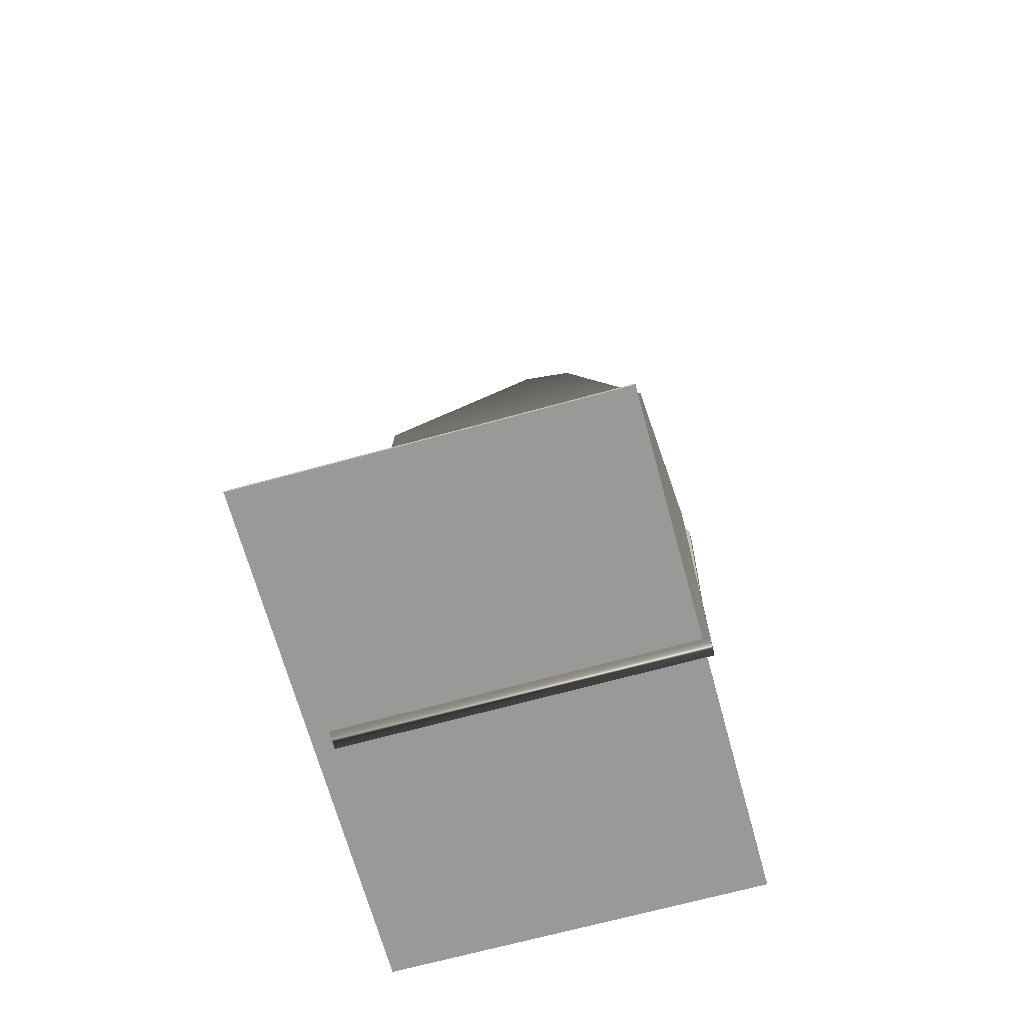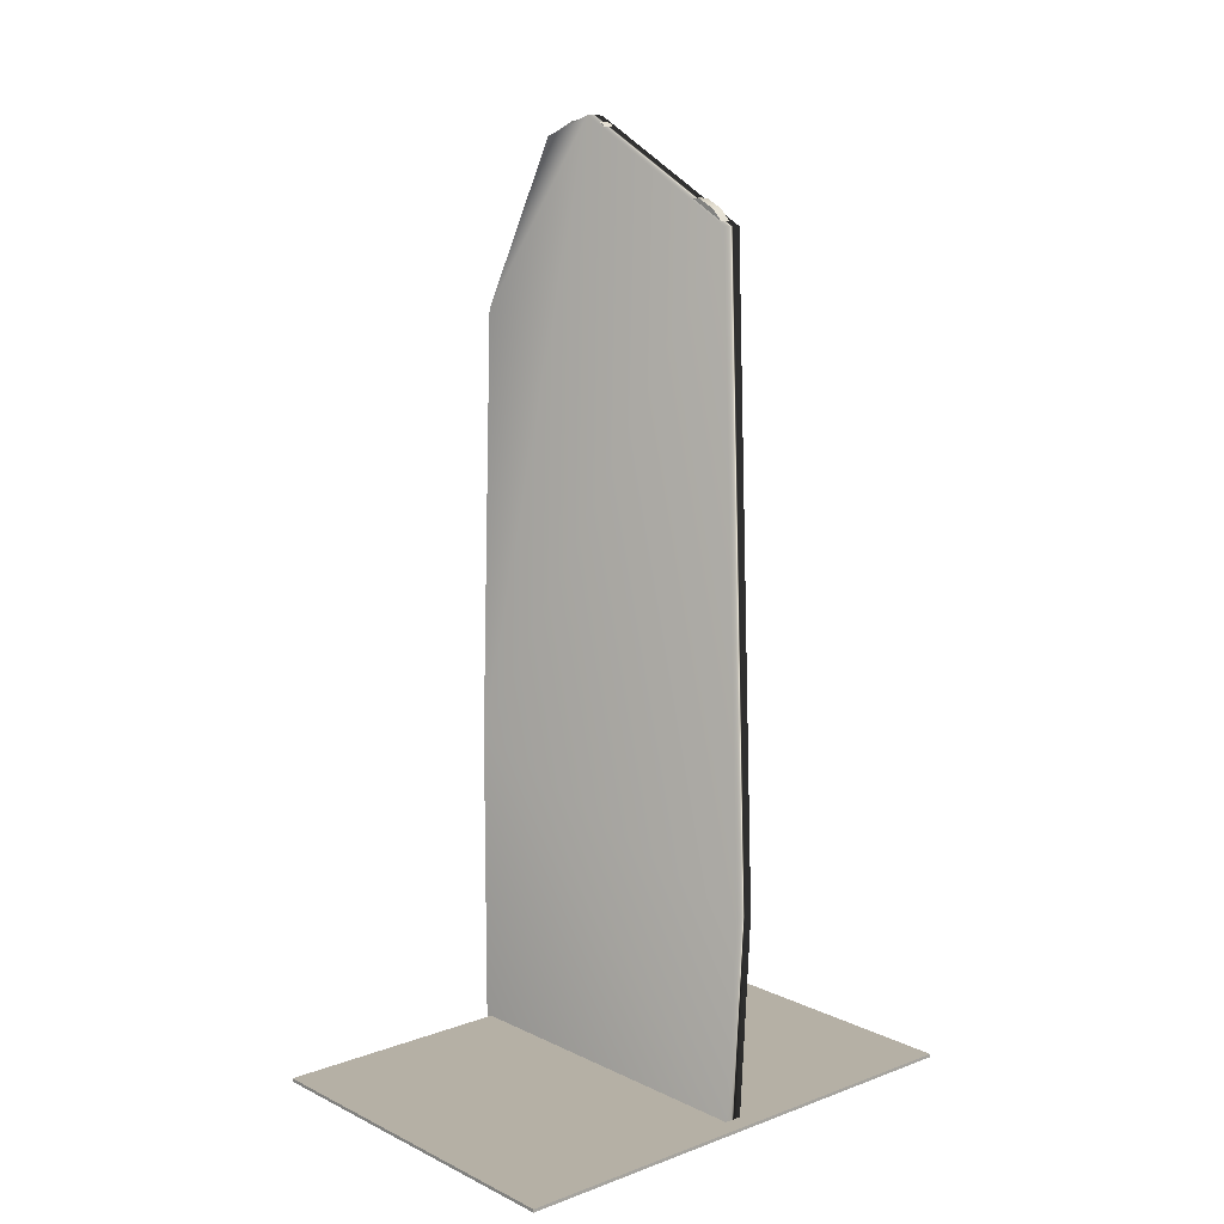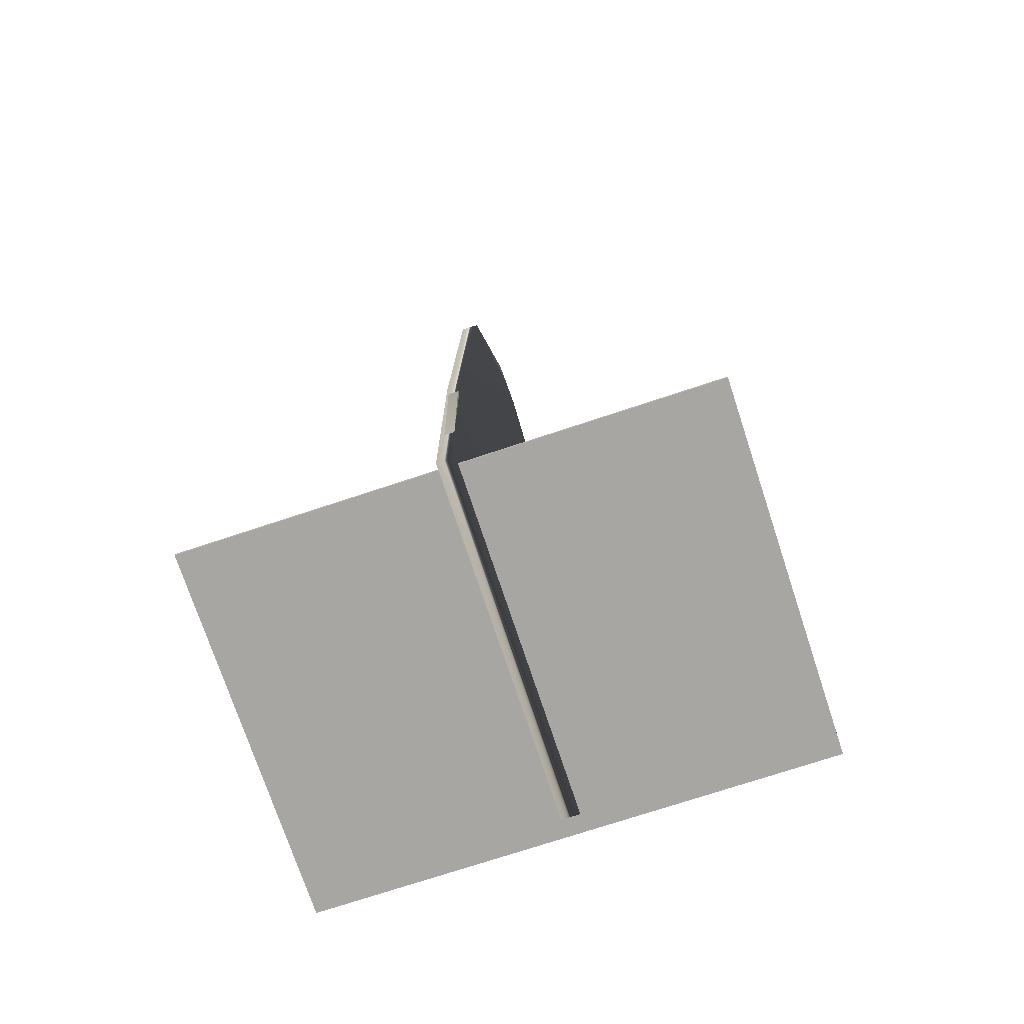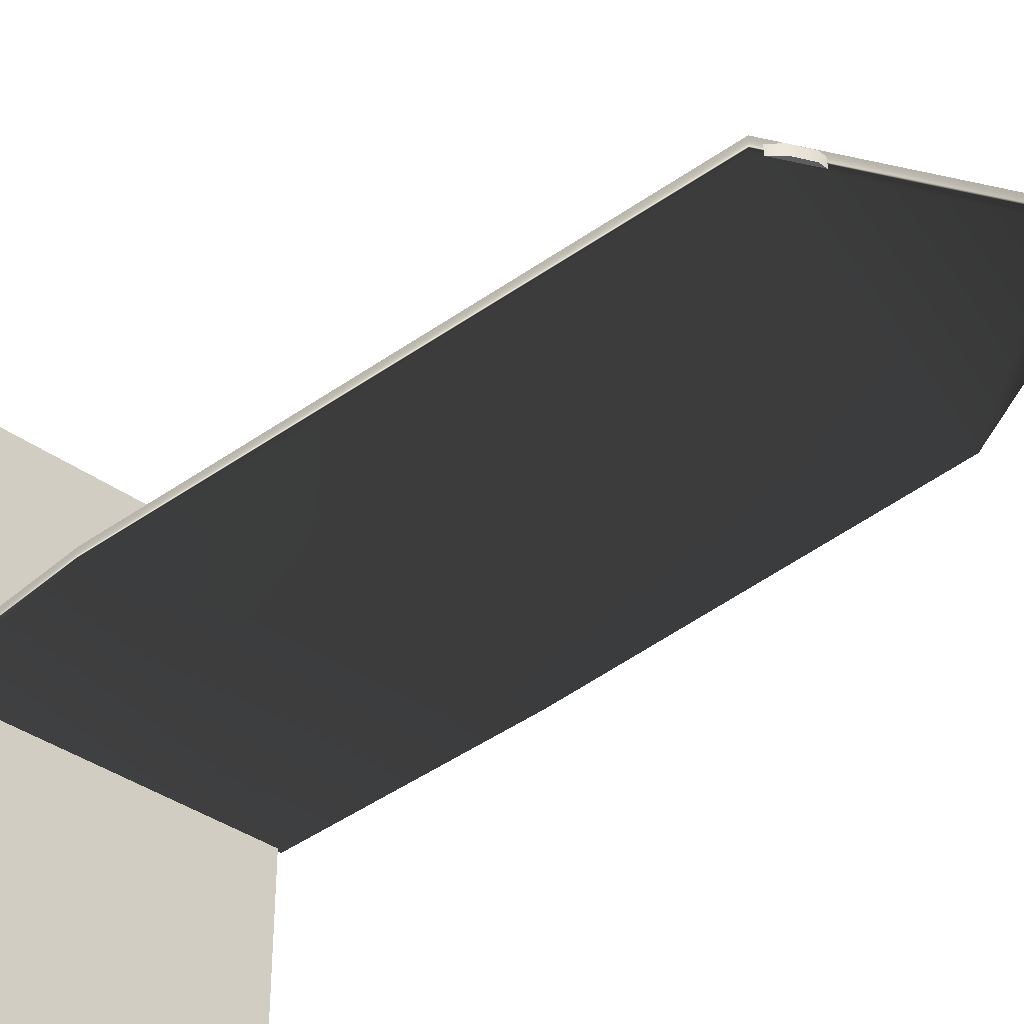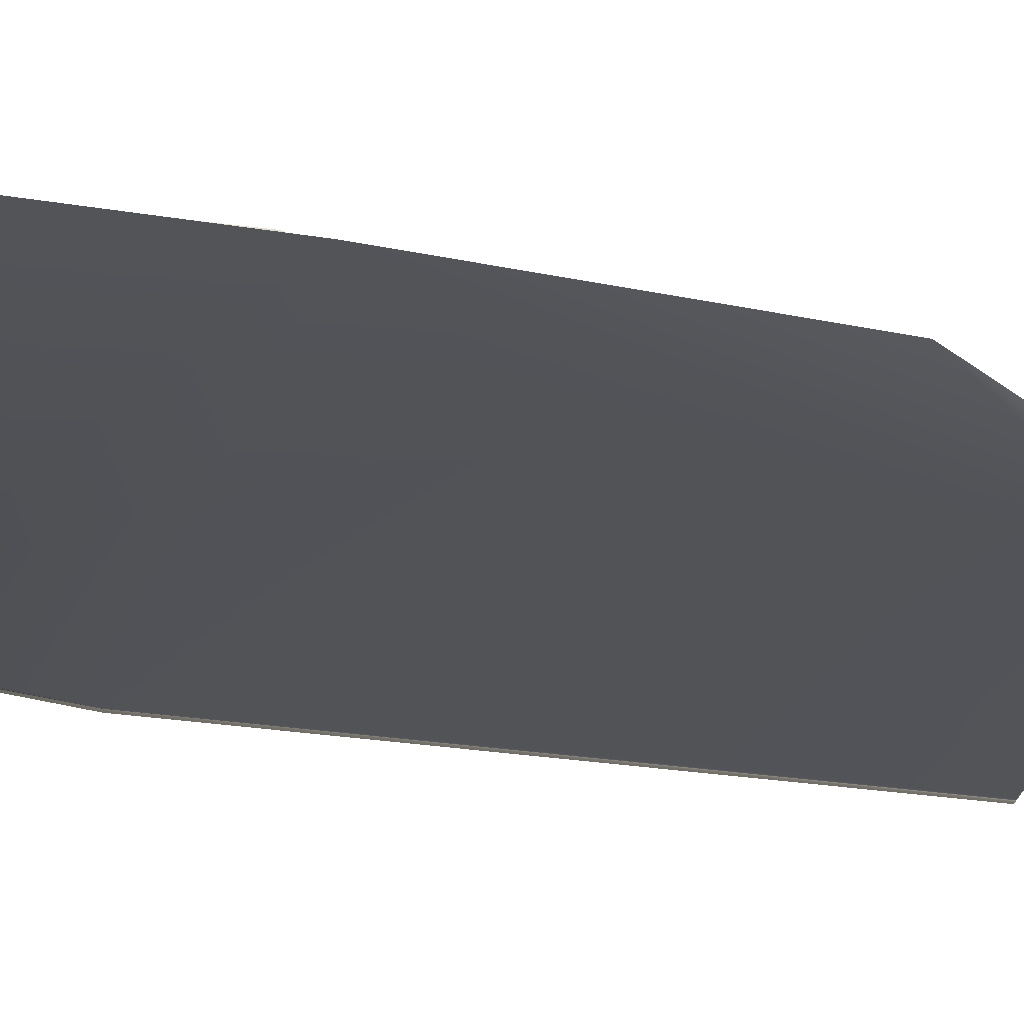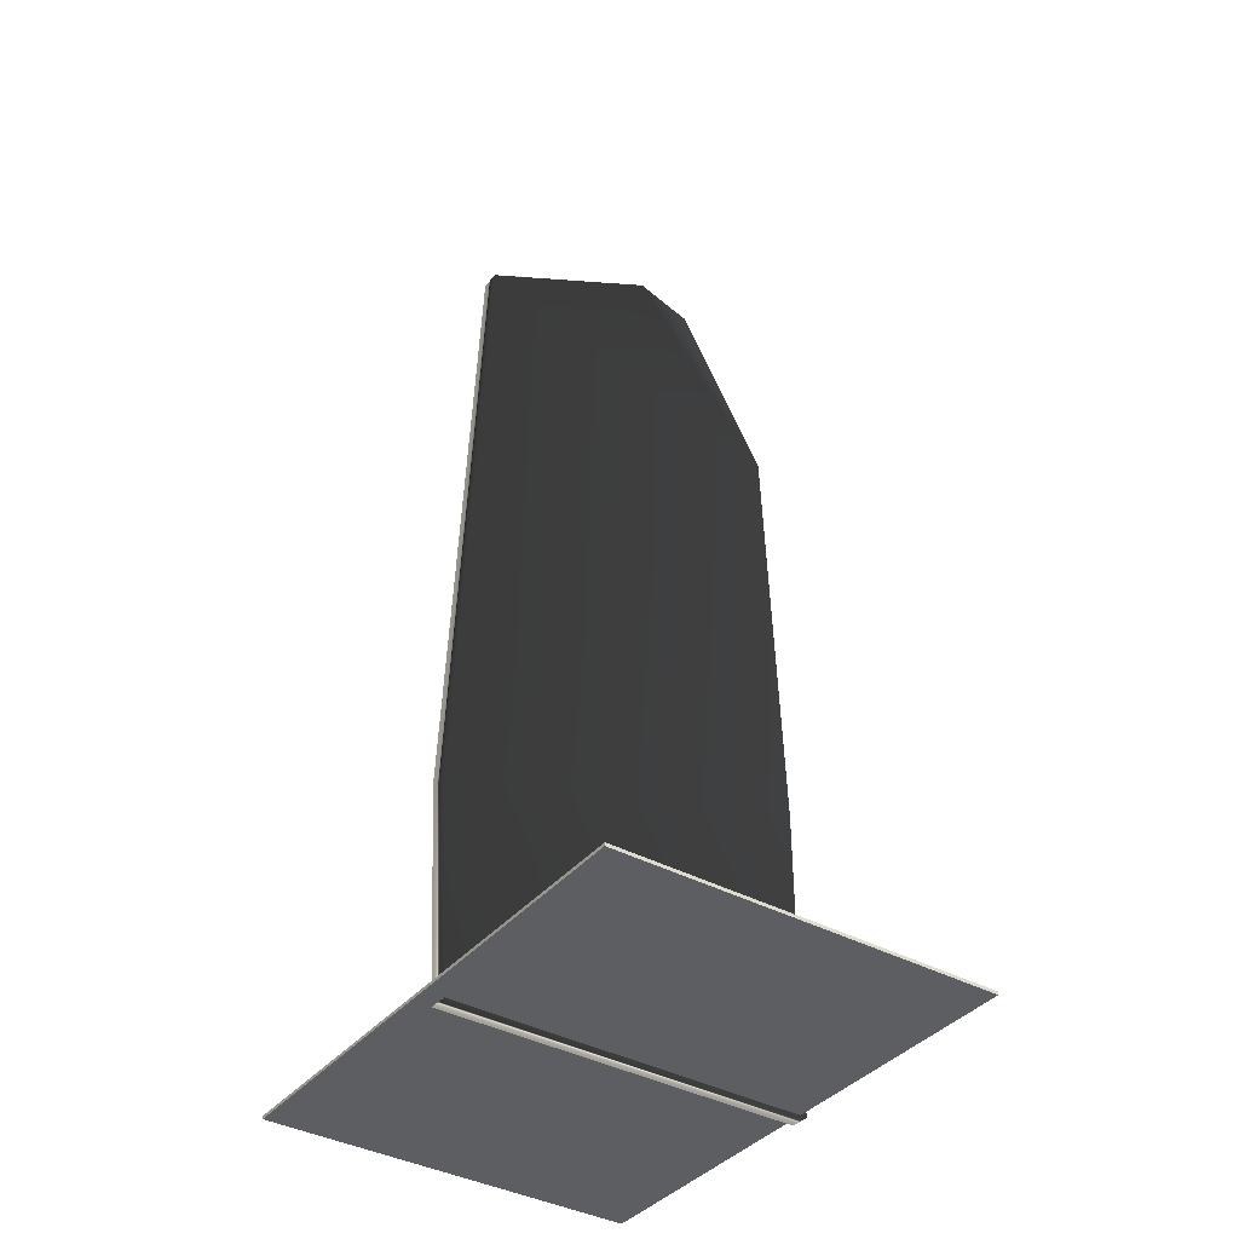
<metadata>
{"format":"obj","ext":"obj","renderer":"f3d","projection":"perspective","resolution":1024,"background":"white","views":[{"elev":-68.8,"azim":-164.6,"up":"+Y"},{"elev":11.7,"azim":48.7,"up":"+Y"},{"elev":-74.2,"azim":-71.7,"up":"+Y"},{"elev":-36.1,"azim":135.7,"up":"+Z"},{"elev":68.3,"azim":98.3,"up":"+Z"},{"elev":-38.7,"azim":145.3,"up":"+Y"}]}
</metadata>
<code>
o 0medic
v 9.855 121.2 0.7843
v 10.8 119.3 0.7843
v 10.8 119.3 -0.6143
v 9.855 121.2 -0.6143
v 0.7559 123.6 0.7843
v 20.84 90.01 0.7842
v 22.41 92.36 0.7842
v 21.47 115 0.7842
v 18.33 88.91 0.7842
v 15.97 88.13 0.7842
v 14.41 88.13 0.7842
v -16.66 75.89 0.7842
v 20.99 116.8 0.7842
v 18.95 118.9 0.7842
v 16.44 120.1 0.7843
v 13.62 120.1 0.7843
v -12.58 115.7 0.7842
v -0.02857 127 0.7843
v -1.597 129.2 0.7843
v -4.578 130 0.7843
v -7.873 129.5 0.7843
v -10.85 128.3 0.7843
v -13.21 125.6 0.7843
v -16.35 113.2 0.7843
v -17.76 109.5 0.7843
v -19.64 108.8 0.7843
v -21.68 107.6 0.7843
v -23.72 105.2 0.7843
v -24.82 102.1 0.7843
v -24.82 83.58 0.7843
v -20.27 76.67 0.7842
v -22.62 78.24 0.7842
v -24.35 80.75 0.7842
v 13.62 80.6 0.7842
v 15.03 82.32 0.7842
v 16.92 69.93 0.7842
v 15.66 66.48 0.7842
v -20.42 64.12 0.7842
v 21.94 47.02 0.7842
v 23.19 42 0.7842
v 24.92 28.04 0.7842
v 21.94 26 0.7842
v -22.78 54.39 0.7842
v -27.64 37.29 0.7842
v -26.86 0.7387 0.7842
v 23.03 1.053 0.7842
v 15.03 82.32 -0.6143
v 14.41 88.13 -0.6143
v 13.62 80.6 -0.6143
v 21.94 26 -0.6143
v 24.92 28.04 -0.6143
v -16.66 75.89 -0.6143
v -20.42 64.12 -0.6143
v -22.78 54.39 -0.6143
v -27.64 37.29 -0.6143
v -26.86 0.7387 -0.6143
v 23.03 1.053 -0.6143
v -13.21 125.6 -0.6143
v -12.58 115.7 -0.6143
v 0.7559 123.6 -0.6143
v -0.02857 127 -0.6143
v -1.597 129.2 -0.6143
v -4.578 130 -0.6143
v -7.873 129.5 -0.6143
v -10.85 128.3 -0.6143
v -16.35 113.2 -0.6143
v -17.76 109.5 -0.6143
v 16.92 69.93 -0.6143
v 15.66 66.48 -0.6143
v 21.94 47.02 -0.6143
v 23.19 42 -0.6143
v -19.64 108.8 -0.6143
v -21.68 107.6 -0.6143
v -23.72 105.2 -0.6143
v -24.82 102.1 -0.6143
v -24.82 83.58 -0.6143
v -20.27 76.67 -0.6143
v -22.62 78.24 -0.6143
v -24.35 80.75 -0.6143
v 13.62 120.1 -0.6143
v 16.44 120.1 -0.6143
v 18.95 118.9 -0.6143
v 20.99 116.8 -0.6143
v 21.47 115 -0.6143
v 15.97 88.13 -0.6143
v 18.33 88.91 -0.6143
v 20.84 90.01 -0.6143
v 22.41 92.36 -0.6143
f 1 2 3
f 3 4 1
f 2 1 5
f 6 7 8
f 9 6 8
f 10 9 8
f 11 10 8
f 11 8 12
f 8 13 12
f 13 14 12
f 14 15 12
f 15 16 12
f 16 2 12
f 2 17 12
f 2 5 17
f 5 18 17
f 18 19 17
f 19 20 17
f 20 21 17
f 21 22 17
f 22 23 17
f 17 24 12
f 24 25 12
f 25 26 12
f 26 27 12
f 27 28 12
f 28 29 12
f 29 30 12
f 30 31 12
f 30 32 31
f 30 33 32
f 34 35 11
f 34 11 12
f 34 12 36
f 12 37 36
f 12 38 37
f 38 39 37
f 38 40 39
f 38 41 40
f 38 42 41
f 38 43 42
f 43 44 42
f 44 45 42
f 45 46 42
f 11 35 47
f 47 48 11
f 35 34 49
f 49 47 35
f 41 42 50
f 50 51 41
f 38 12 52
f 52 53 38
f 43 38 53
f 53 54 43
f 44 43 54
f 54 55 44
f 45 44 55
f 55 56 45
f 42 46 57
f 57 50 42
f 46 45 56
f 56 57 46
f 17 23 58
f 58 59 17
f 18 5 60
f 60 61 18
f 19 18 61
f 61 62 19
f 20 19 62
f 62 63 20
f 21 20 63
f 63 64 21
f 22 21 64
f 64 65 22
f 23 22 65
f 65 58 23
f 5 1 4
f 4 60 5
f 24 17 59
f 59 66 24
f 25 24 66
f 66 67 25
f 68 49 34
f 34 36 68
f 69 68 36
f 36 37 69
f 70 69 37
f 37 39 70
f 71 70 39
f 39 40 71
f 51 71 40
f 40 41 51
f 49 68 52
f 68 69 52
f 69 53 52
f 69 70 53
f 70 71 53
f 71 51 53
f 51 50 53
f 50 54 53
f 50 55 54
f 50 56 55
f 50 57 56
f 52 66 59
f 52 67 66
f 52 72 67
f 52 73 72
f 52 74 73
f 52 75 74
f 52 76 75
f 52 77 76
f 77 78 76
f 78 79 76
f 59 58 65
f 59 65 64
f 59 64 63
f 59 63 62
f 59 62 61
f 59 61 60
f 59 60 3
f 52 59 3
f 52 3 80
f 52 80 81
f 52 81 82
f 52 82 83
f 52 83 84
f 48 52 84
f 48 49 52
f 48 47 49
f 60 4 3
f 48 84 85
f 84 86 85
f 84 87 86
f 84 88 87
f 80 3 2
f 2 16 80
f 81 80 16
f 16 15 81
f 82 81 15
f 15 14 82
f 83 82 14
f 14 13 83
f 84 83 13
f 13 8 84
f 88 84 8
f 8 7 88
f 87 88 7
f 7 6 87
f 86 87 6
f 6 9 86
f 85 86 9
f 9 10 85
f 48 85 10
f 10 11 48
f 26 25 67
f 67 72 26
f 27 26 72
f 72 73 27
f 28 27 73
f 73 74 28
f 29 28 74
f 74 75 29
f 30 29 75
f 75 76 30
f 33 30 76
f 76 79 33
f 32 33 79
f 79 78 32
f 31 32 78
f 78 77 31
f 12 31 77
f 77 52 12
o 1medic
v -4.035 130.3 1.384
v -11.88 127.7 -1.2
v -11.88 127.7 1.384
v -4.035 130.3 -1.2
v -24.77 104.3 1.384
v -24.77 104.3 -1.2
v 25.13 28.97 -1.2
v 23.56 0 1.384
v 23.56 0 -1.2
v 25.13 28.97 1.384
v -27.14 0 -1.2
v -27.14 0 1.384
v -27.14 43.19 -1.2
v 21.59 116.8 -1.2
v 21.59 116.8 1.384
v -27.14 43.19 1.384
v -26.18 0.04723 36.29
v -26.18 0.4923 36.29
v -26.18 0.04723 -36.29
v -26.18 0.4923 -36.29
v 26.18 0.04723 36.29
v 26.18 0.4923 36.29
v 26.18 0.04723 -36.29
v 26.18 0.4923 -36.29
f 89 90 91
f 89 92 90
f 93 91 94
f 94 91 90
f 91 93 89
f 95 96 97
f 95 98 96
f 97 96 99
f 99 96 100
f 99 101 95
f 99 95 97
f 95 101 94
f 95 94 102
f 102 94 92
f 92 94 90
f 102 92 103
f 103 95 102
f 89 104 103
f 104 98 103
f 104 96 98
f 104 100 96
f 89 93 104
f 103 92 89
f 98 95 103
f 104 94 101
f 94 104 93
f 104 101 100
f 100 101 99
f 105 106 108 107
f 107 108 112 111
f 111 112 110 109
f 109 110 106 105
f 107 111 109 105
f 112 108 106 110

</code>
